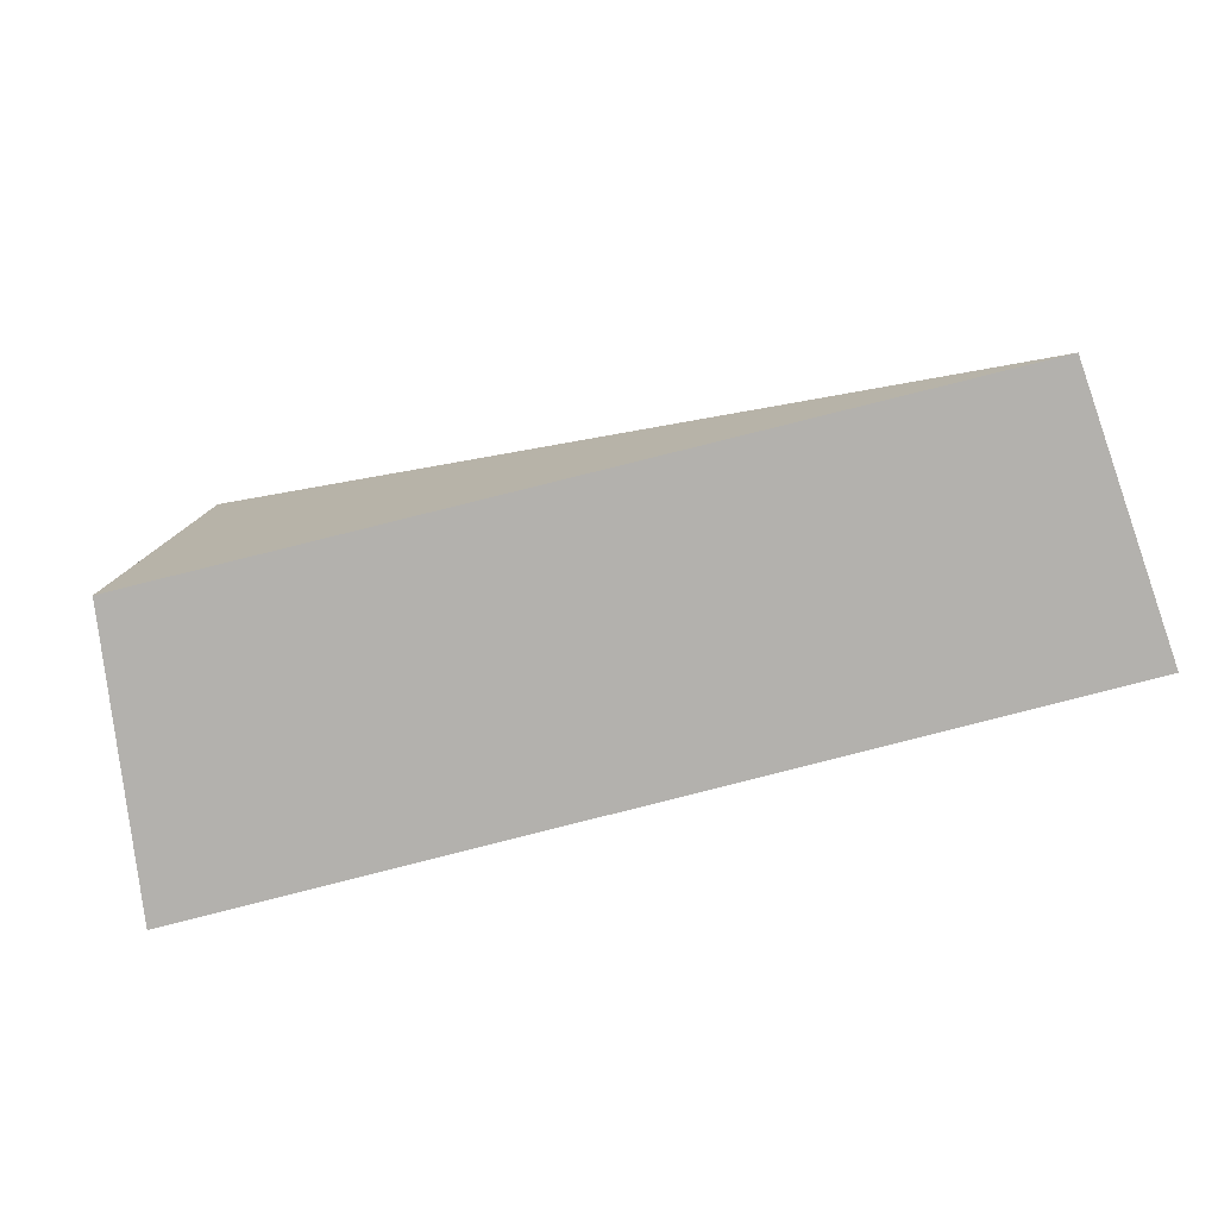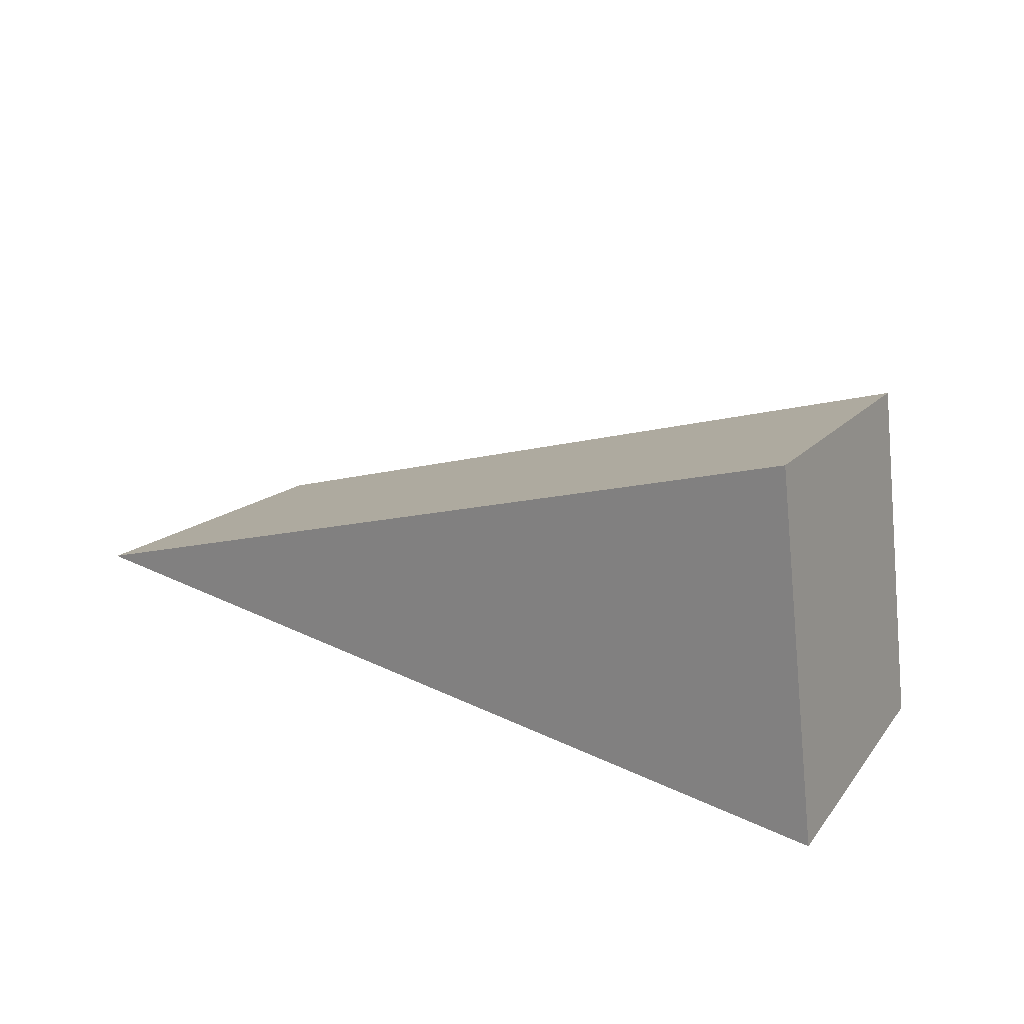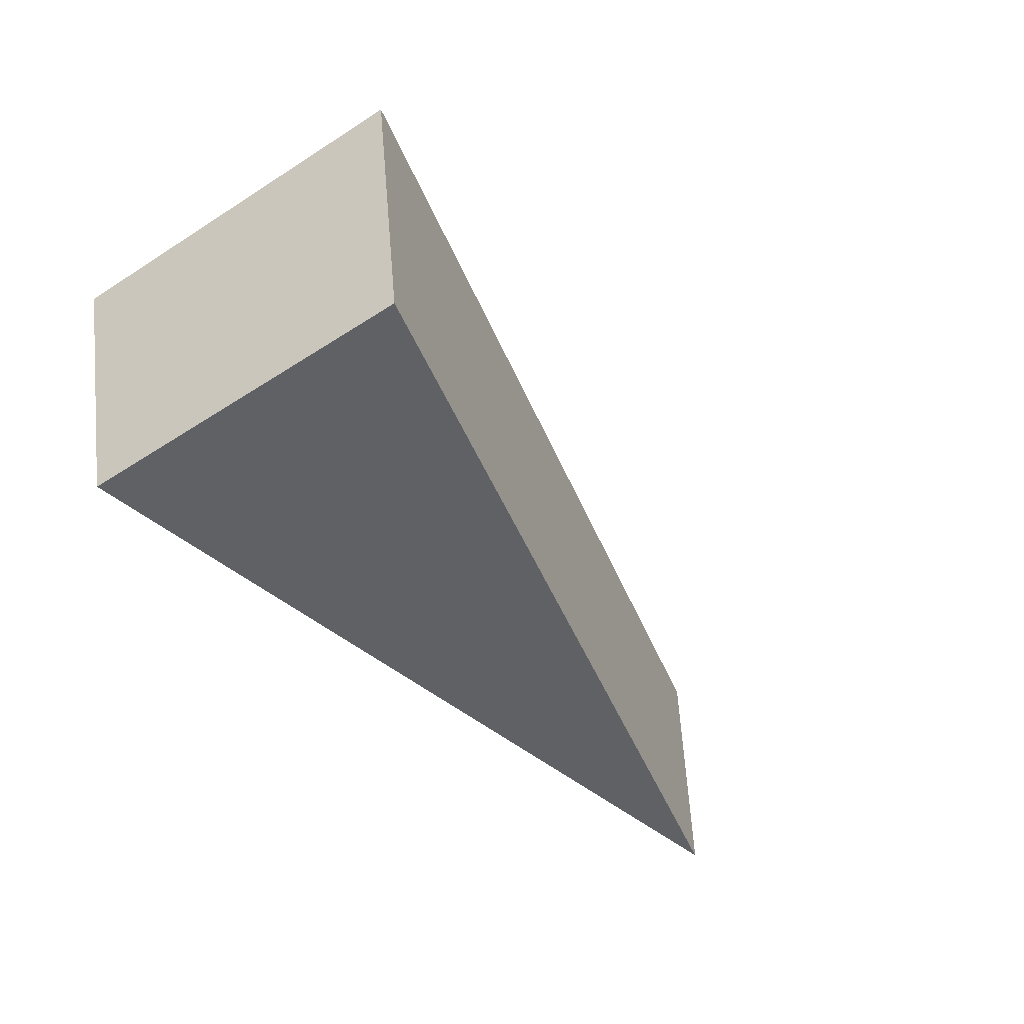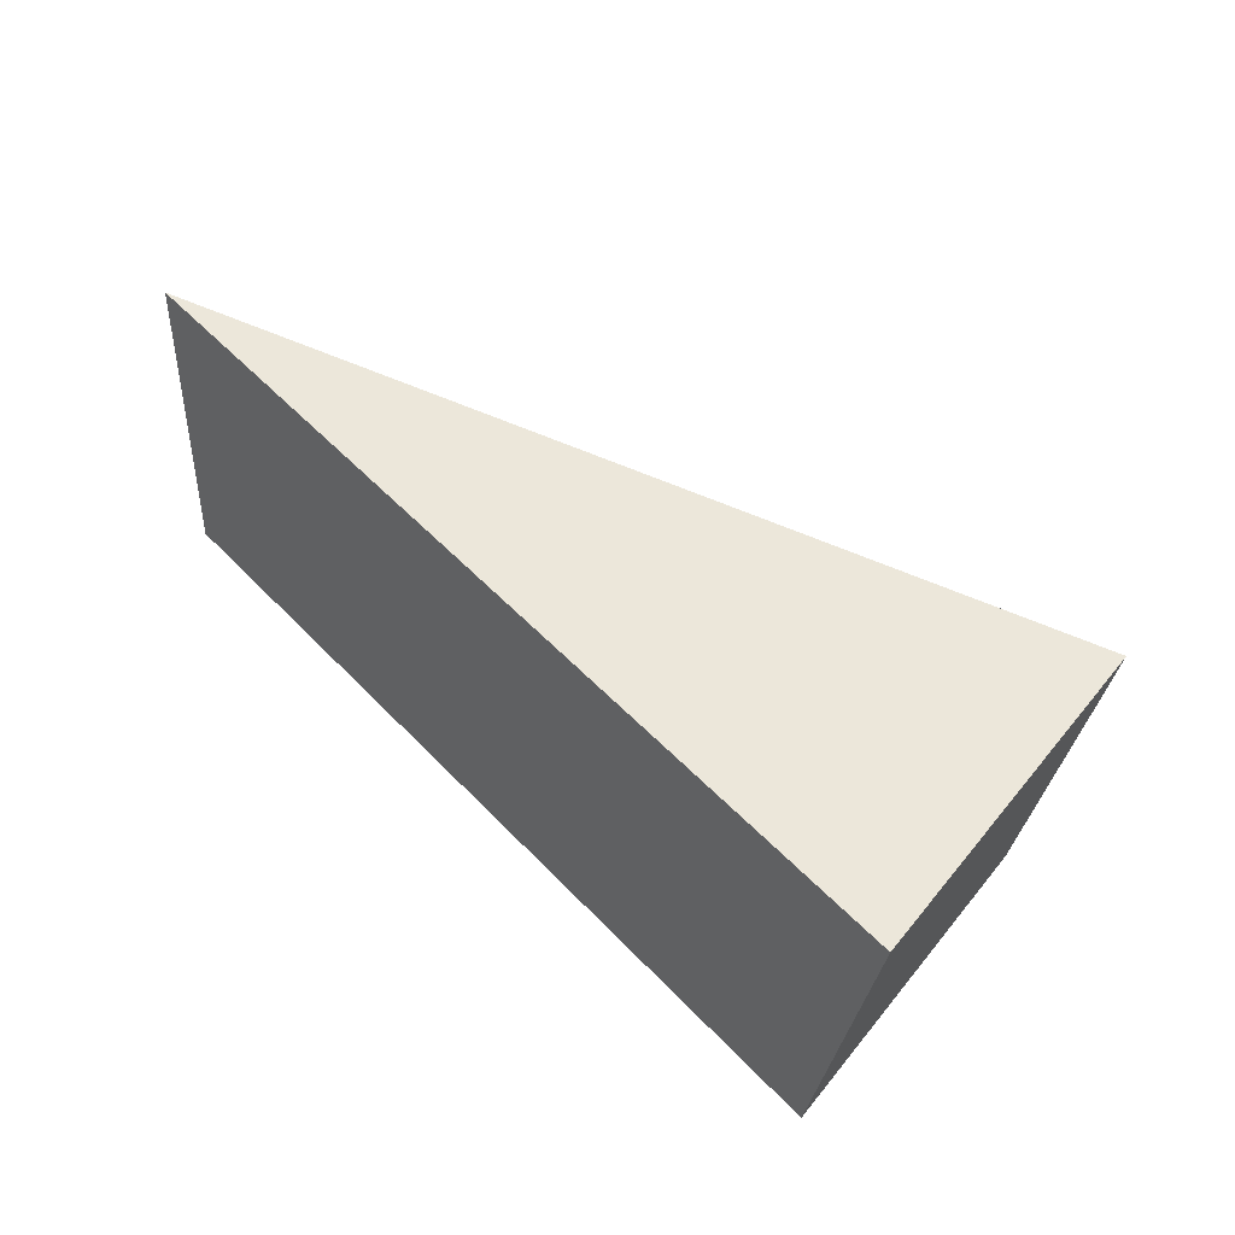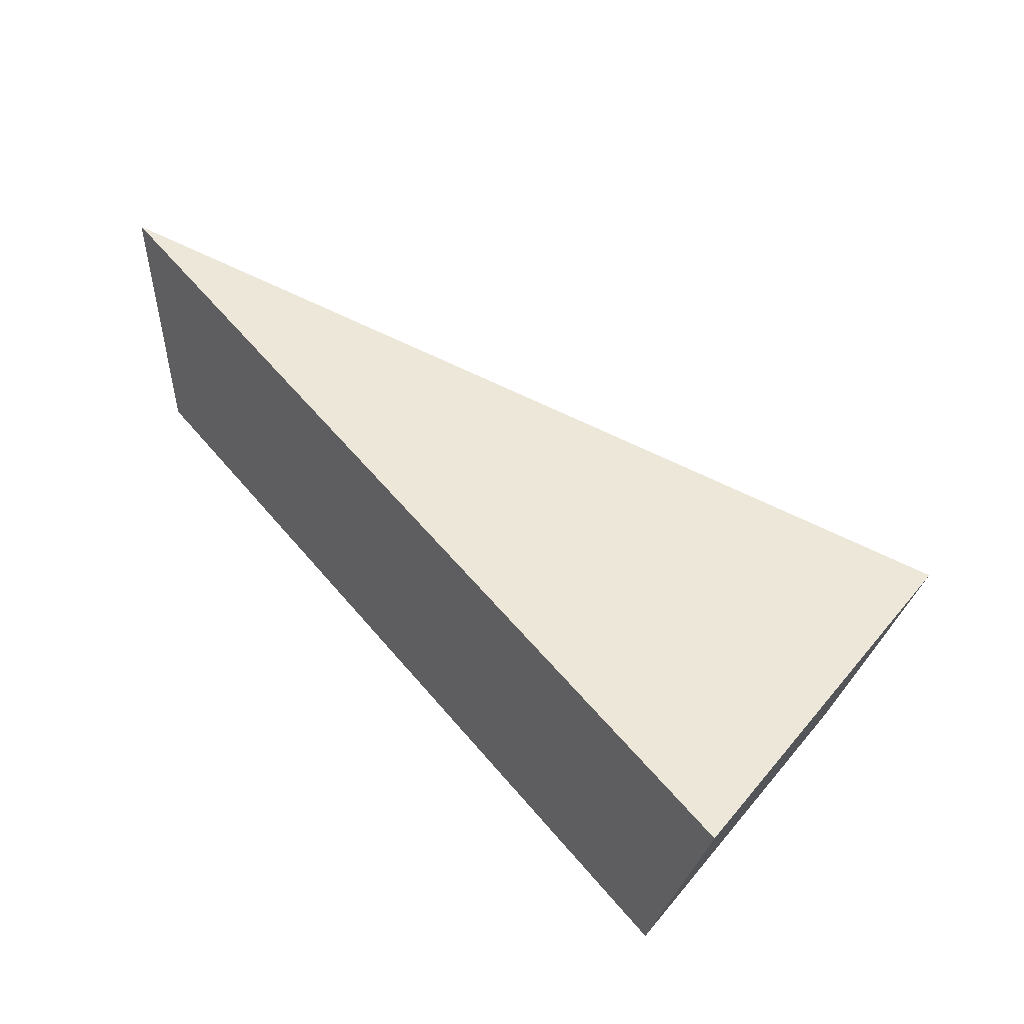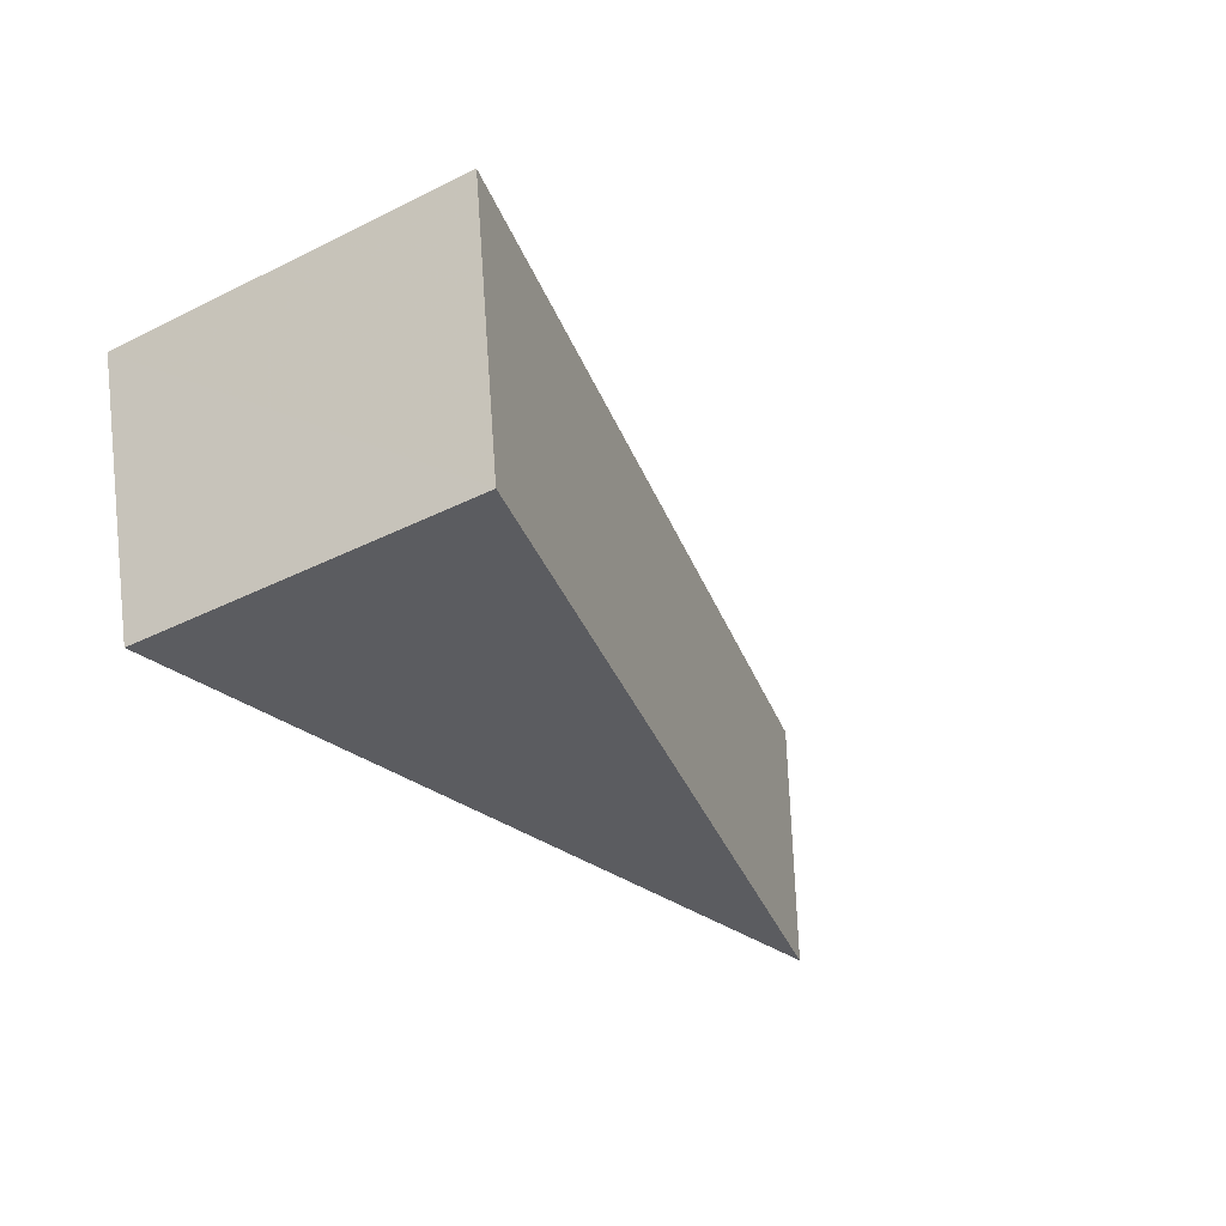
<metadata>
{"format":"obj","ext":"obj","renderer":"f3d","projection":"perspective","resolution":1024,"background":"white","views":[{"elev":-77.4,"azim":19.8,"up":"+Z"},{"elev":23.1,"azim":-138.8,"up":"+Z"},{"elev":-55.3,"azim":-47.9,"up":"+Y"},{"elev":43.7,"azim":-136.3,"up":"+Y"},{"elev":50.0,"azim":-134.0,"up":"+Y"},{"elev":-40.6,"azim":-51.0,"up":"+Y"}]}
</metadata>
<code>
v 2.037 0.1548 2.481
v 2.037 0.1548 2.479
v 2.042 0.1554 2.48
v 2.042 0.1573 2.48
v 2.042 0.1554 2.48
v 2.037 0.1548 2.479
v 2.036 0.1567 2.479
v 2.036 0.1567 2.479
v 2.037 0.1548 2.479
v 2.037 0.1548 2.481
v 2.037 0.1567 2.482
v 2.037 0.1567 2.482
v 2.037 0.1548 2.481
v 2.042 0.1554 2.48
v 2.042 0.1573 2.48
v 2.042 0.1573 2.48
v 2.036 0.1567 2.479
v 2.037 0.1567 2.482
f 1 2 3
f 4 5 6
f 4 6 7
f 8 9 10
f 8 10 11
f 12 13 14
f 12 14 15
f 16 17 18

</code>
